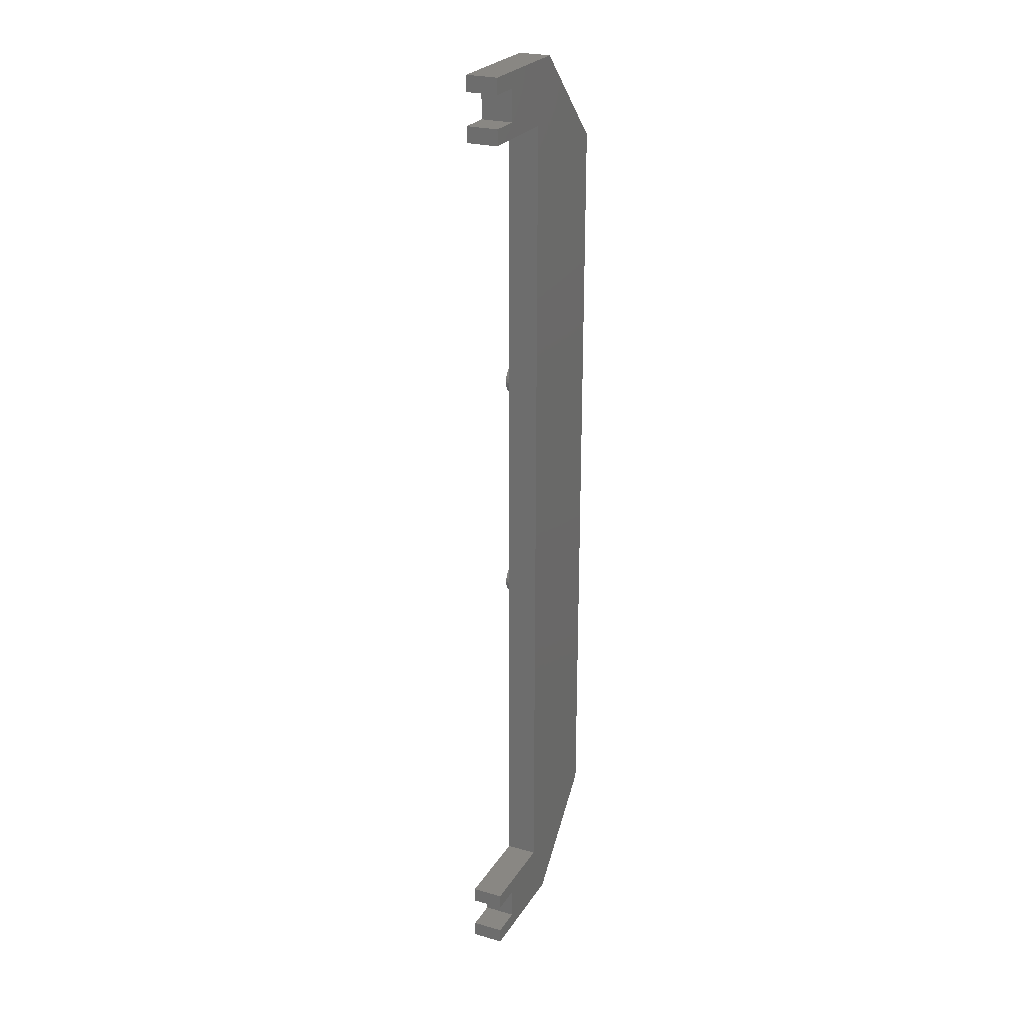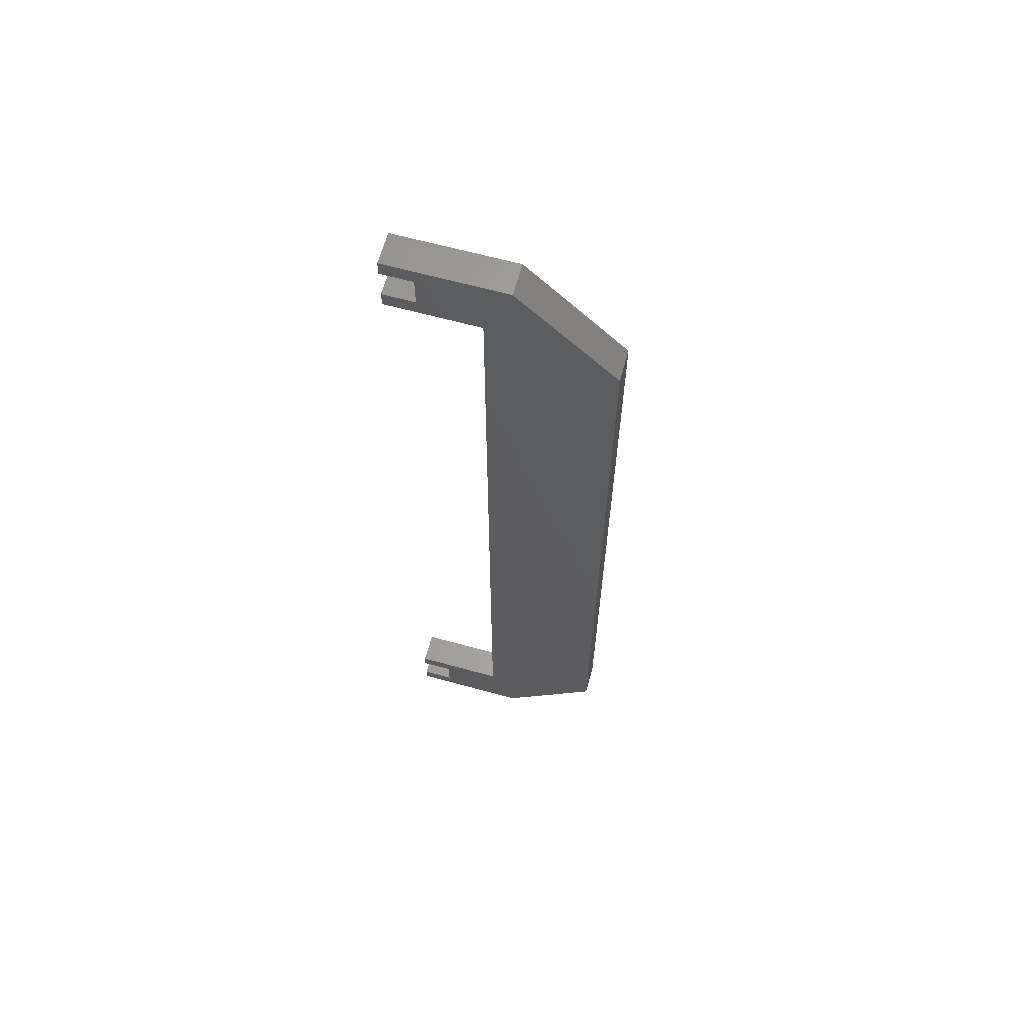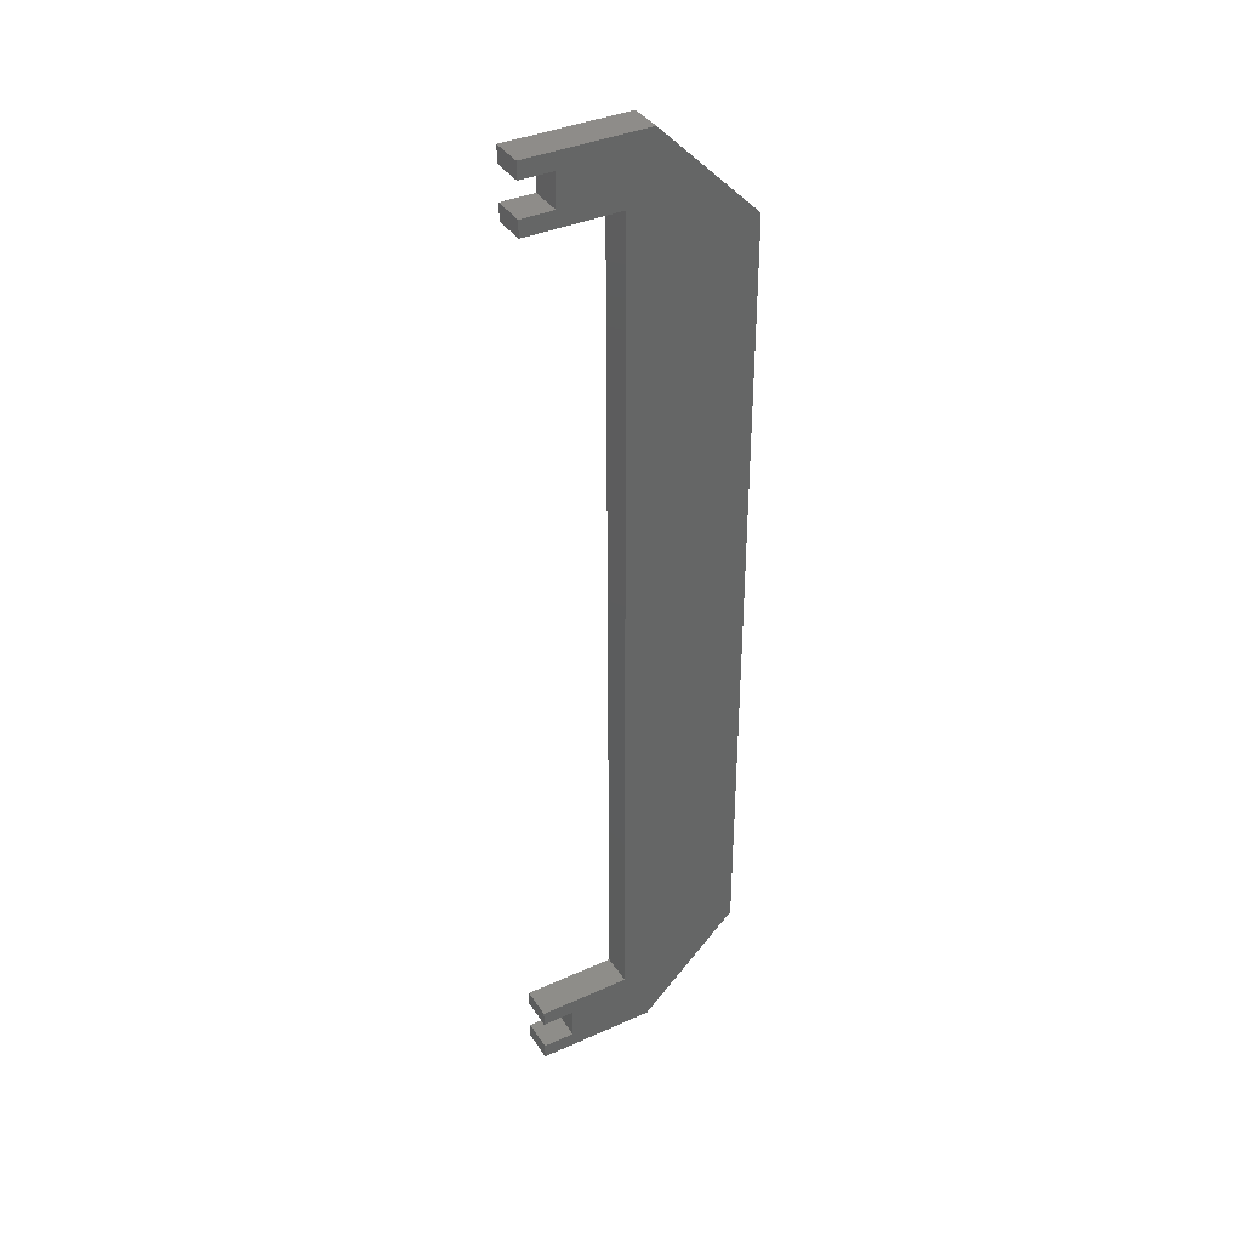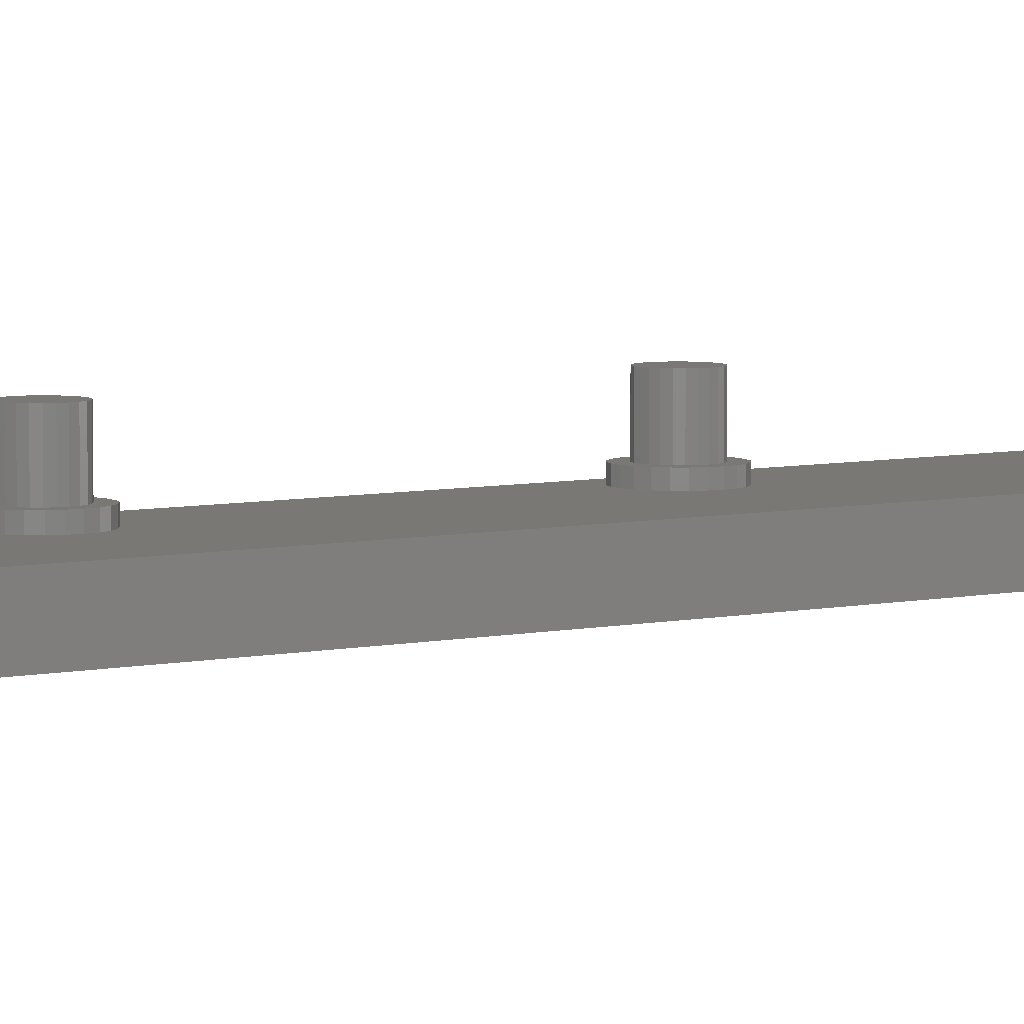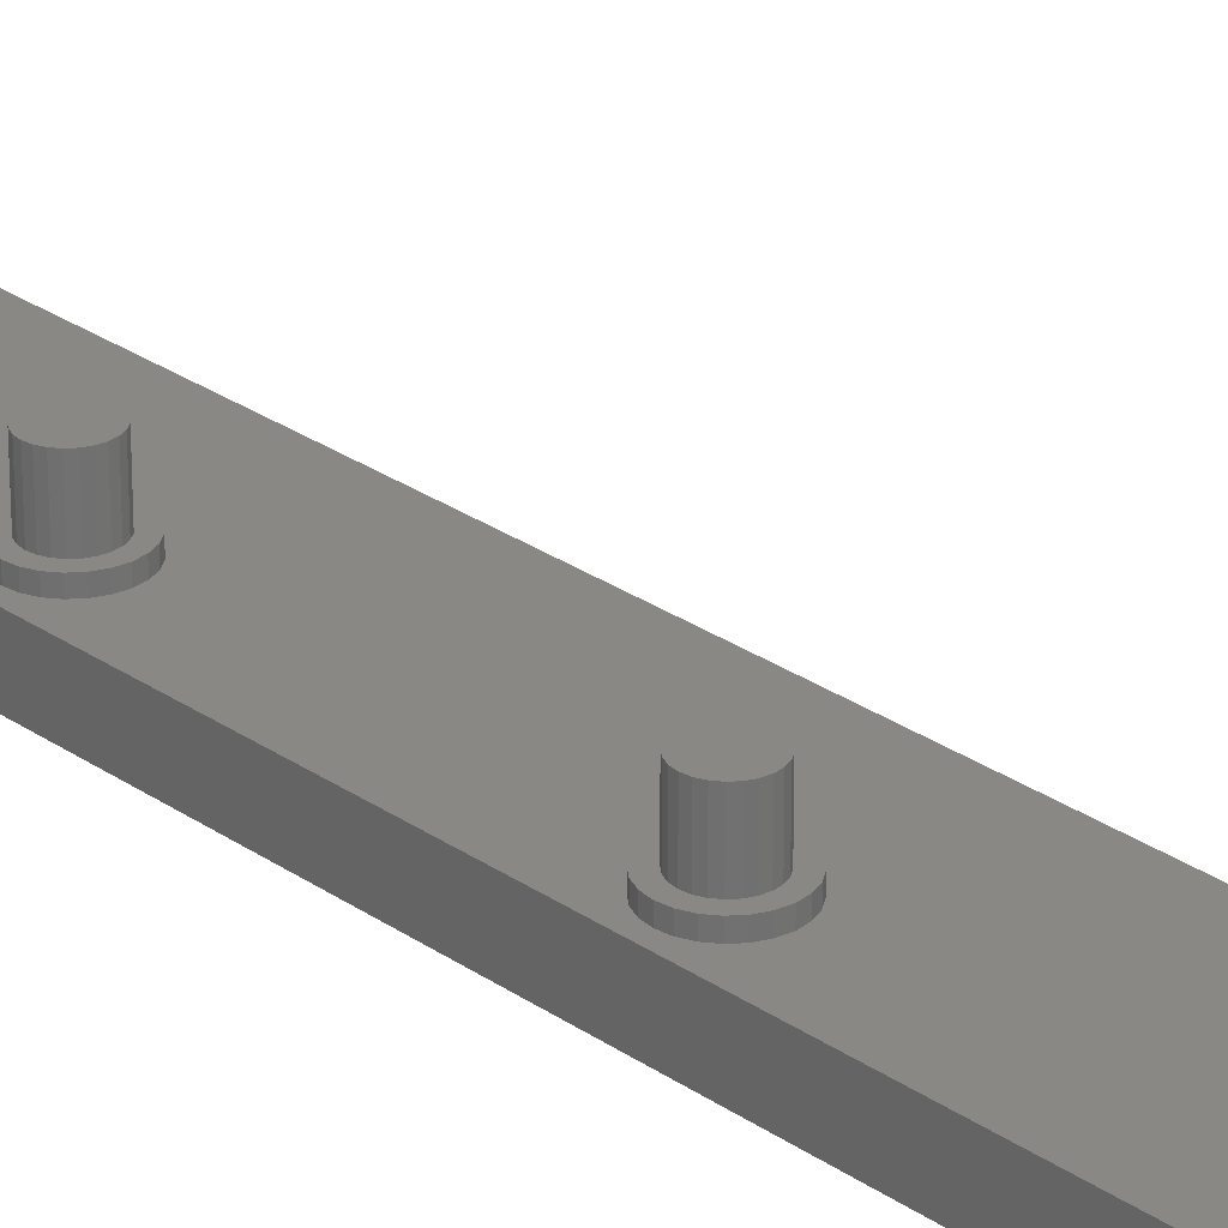
<metadata>
{"format":"stl","ext":"stl","renderer":"f3d","projection":"perspective","resolution":1024,"background":"white","views":[{"elev":25.0,"azim":115.0,"up":"+Y"},{"elev":64.2,"azim":-164.5,"up":"+Y"},{"elev":38.1,"azim":150.4,"up":"+Y"},{"elev":5.4,"azim":53.4,"up":"+Z"},{"elev":26.9,"azim":-42.8,"up":"+Z"}]}
</metadata>
<code>
# stl→obj: 228 verts, 540 faces
v 170 161.8 35.55
v 169.9 161.6 37.54
v 169.9 161.6 35.55
v 170 161.8 37.54
v 168.5 161.2 37.54
v 168.3 161.4 35.55
v 168.5 161.2 35.55
v 168.3 161.4 37.54
v 167.5 162.1 35.55
v 167.6 161.7 35.07
v 167.6 161.7 35.55
v 167.5 162.1 35.07
v 169.7 162.8 35.55
v 169.9 162.6 37.54
v 169.9 162.6 35.55
v 169.7 162.8 37.54
v 168.8 163 37.54
v 169 163.1 35.55
v 168.8 163 35.55
v 169 163.1 37.54
v 170.5 177.9 35.07
v 170.5 177.6 35.55
v 170.5 177.6 35.07
v 170.5 177.9 35.55
v 168.1 177.3 37.54
v 168.1 177.8 37.54
v 168 177.6 37.54
v 168.2 177.1 37.54
v 168.2 178.1 37.54
v 168.3 176.9 37.54
v 168.3 178.3 37.54
v 168.5 176.7 37.54
v 168.5 178.4 37.54
v 168.8 176.6 37.54
v 168.8 178.5 37.54
v 169 176.6 37.54
v 169 178.6 37.54
v 169.3 176.6 37.54
v 169.3 178.5 37.54
v 169.5 176.7 37.54
v 169.5 178.4 37.54
v 169.7 176.9 37.54
v 169.7 178.3 37.54
v 169.9 177.1 37.54
v 169.9 178.1 37.54
v 170 177.3 37.54
v 170 177.8 37.54
v 170 177.6 37.54
v 168 178.6 35.55
v 167.7 178.3 35.07
v 167.7 178.3 35.55
v 168 178.6 35.07
v 167.6 177.9 35.55
v 167.5 177.6 35.07
v 167.5 177.6 35.55
v 167.6 177.9 35.07
v 170.3 161.3 35.07
v 170.1 161 35.55
v 170.1 161 35.07
v 170.3 161.3 35.55
v 168.3 162.8 37.54
v 168.2 162.6 35.55
v 168.2 162.6 37.54
v 168.3 162.8 35.55
v 167.7 162.8 35.55
v 167.6 162.4 35.07
v 167.6 162.4 35.55
v 167.7 162.8 35.07
v 167.7 161.3 35.07
v 168 163.1 35.07
v 168 161 35.07
v 168.3 163.4 35.07
v 168.3 160.8 35.07
v 168.6 163.5 35.07
v 168.6 160.6 35.07
v 169 163.6 35.07
v 169 160.6 35.07
v 169.4 163.5 35.07
v 169.4 160.6 35.07
v 169.8 163.4 35.07
v 169.8 160.8 35.07
v 170.1 163.1 35.07
v 170.3 162.8 35.07
v 170.5 162.4 35.07
v 170.5 161.7 35.07
v 170.5 162.1 35.07
v 169.7 161.4 37.54
v 169.5 161.2 35.55
v 169.7 161.4 35.55
v 169.5 161.2 37.54
v 168 162.1 37.54
v 168.1 161.8 35.55
v 168.1 161.8 37.54
v 168 162.1 35.55
v 170 162.3 37.54
v 170 162.3 35.55
v 167.7 161.3 35.55
v 168 161 35.55
v 170 162.1 37.54
v 170 162.1 35.55
v 169.4 163.5 35.55
v 169.8 163.4 35.55
v 169.3 161.1 37.54
v 169 161.1 35.55
v 169.3 161.1 35.55
v 169 161.1 37.54
v 169 160.6 35.55
v 168.6 160.6 35.55
v 169.5 162.9 37.54
v 169.5 162.9 35.55
v 168.3 178.9 35.07
v 168.3 178.9 35.55
v 169.3 163 37.54
v 169.3 163 35.55
v 168.1 162.3 35.55
v 168.1 162.3 37.54
v 168.5 162.9 35.55
v 168.5 162.9 37.54
v 168 163.1 35.55
v 168.3 163.4 35.55
v 170.5 162.4 35.55
v 170.3 162.8 35.55
v 170.5 161.7 35.55
v 168.6 179 35.07
v 168.6 179 35.55
v 170.5 162.1 35.55
v 170.1 163.1 35.55
v 168.6 163.5 35.55
v 169 163.6 35.55
v 169.4 160.6 35.55
v 168.8 161.1 37.54
v 168.8 161.1 35.55
v 168.2 161.6 37.54
v 168.2 161.6 35.55
v 170.3 176.8 35.07
v 170.1 176.5 35.55
v 170.1 176.5 35.07
v 170.3 176.8 35.55
v 169.3 176.6 35.55
v 169.5 176.7 35.55
v 169.9 178.1 35.55
v 170 177.8 35.55
v 180.6 196.7 35.07
v 174.8 196.7 33.07
v 180.6 196.7 33.07
v 174.8 196.7 35.07
v 168.2 178.1 35.55
v 168.3 178.3 35.55
v 168.5 176.7 35.55
v 168.8 176.6 35.55
v 169.5 178.4 35.55
v 169.3 178.5 35.55
v 167.6 177.2 35.07
v 167.7 176.8 35.07
v 168 176.5 35.07
v 168.3 176.3 35.07
v 168.6 176.1 35.07
v 169 179.1 35.07
v 169 176.1 35.07
v 169.4 179 35.07
v 169.4 176.1 35.07
v 169.8 178.9 35.07
v 169.8 176.3 35.07
v 170.1 178.6 35.07
v 170.3 178.3 35.07
v 170.5 177.2 35.07
v 169.7 176.9 35.55
v 169 176.6 35.55
v 169.9 177.1 35.55
v 168 177.6 35.55
v 168.1 177.8 35.55
v 167.6 177.2 35.55
v 170.5 177.2 35.55
v 180.6 197.7 33.07
v 180.6 197.7 35.07
v 173.2 200.7 35.07
v 180.6 200.7 33.07
v 173.2 200.7 33.07
v 180.6 200.7 35.07
v 170 177.6 35.55
v 170 177.3 35.55
v 169.7 178.3 35.55
v 168.3 160.8 35.55
v 174.8 142.7 35.07
v 180.6 142.7 33.07
v 174.8 142.7 33.07
v 180.6 142.7 35.07
v 167 144.9 35.07
v 167 194.6 33.07
v 167 144.9 33.07
v 167 194.6 35.07
v 169.8 178.9 35.55
v 170.1 178.6 35.55
v 168.2 177.1 35.55
v 168.1 177.3 35.55
v 173.2 138.7 35.07
v 178.6 139.7 35.07
v 180.6 138.7 35.07
v 180.6 139.7 35.07
v 178.6 141.7 35.07
v 180.6 141.7 35.07
v 178.6 197.7 35.07
v 178.6 199.7 35.07
v 180.6 199.7 35.07
v 168.3 176.3 35.55
v 168 176.5 35.55
v 168.3 176.9 35.55
v 180.6 138.7 33.07
v 173.2 138.7 33.07
v 168.6 176.1 35.55
v 170.3 178.3 35.55
v 167.7 176.8 35.55
v 169 176.1 35.55
v 169.4 176.1 35.55
v 169.8 176.3 35.55
v 168.5 178.4 35.55
v 168.8 178.5 35.55
v 169 179.1 35.55
v 169 178.6 35.55
v 169.4 179 35.55
v 180.6 199.7 33.07
v 180.6 141.7 33.07
v 169.8 160.8 35.55
v 180.6 139.7 33.07
v 178.6 141.7 33.07
v 178.6 139.7 33.07
v 178.6 199.7 33.07
v 178.6 197.7 33.07
f 1 2 3
f 2 1 4
f 5 6 7
f 6 5 8
f 9 10 11
f 10 9 12
f 13 14 15
f 14 13 16
f 17 18 19
f 18 17 20
f 21 22 23
f 22 21 24
f 25 26 27
f 26 25 28
f 26 28 29
f 29 28 30
f 29 30 31
f 31 30 32
f 31 32 33
f 33 32 34
f 33 34 35
f 35 34 36
f 35 36 37
f 37 36 38
f 37 38 39
f 39 38 40
f 39 40 41
f 41 40 42
f 41 42 43
f 43 42 44
f 43 44 45
f 45 44 46
f 45 46 47
f 47 46 48
f 49 50 51
f 50 49 52
f 53 54 55
f 54 53 56
f 57 58 59
f 58 57 60
f 61 62 63
f 62 61 64
f 65 66 67
f 66 65 68
f 66 10 12
f 10 66 68
f 10 68 69
f 69 68 70
f 69 70 71
f 71 70 72
f 71 72 73
f 73 72 74
f 73 74 75
f 75 74 76
f 75 76 77
f 77 76 78
f 77 78 79
f 79 78 80
f 79 80 81
f 81 80 82
f 81 82 59
f 59 82 83
f 59 83 57
f 57 83 84
f 57 84 85
f 85 84 86
f 87 88 89
f 88 87 90
f 91 92 93
f 92 91 94
f 15 95 96
f 95 15 14
f 97 71 98
f 71 97 69
f 96 99 100
f 99 96 95
f 101 80 78
f 80 101 102
f 103 104 105
f 104 103 106
f 107 75 77
f 75 107 108
f 109 13 110
f 13 109 16
f 49 111 52
f 111 49 112
f 113 110 114
f 110 113 109
f 63 115 116
f 115 63 62
f 51 56 53
f 56 51 50
f 61 117 64
f 117 61 118
f 119 72 70
f 72 119 120
f 83 121 84
f 121 83 122
f 85 60 57
f 60 85 123
f 112 124 111
f 124 112 125
f 86 123 85
f 123 86 126
f 82 122 83
f 122 82 127
f 120 74 72
f 74 120 128
f 128 76 74
f 76 128 129
f 102 82 80
f 82 102 127
f 130 77 79
f 77 130 107
f 131 7 132
f 7 131 5
f 93 116 91
f 116 93 133
f 116 133 63
f 63 133 8
f 63 8 61
f 61 8 5
f 61 5 118
f 118 5 131
f 118 131 17
f 17 131 106
f 17 106 20
f 20 106 103
f 20 103 113
f 113 103 90
f 113 90 109
f 109 90 87
f 109 87 16
f 16 87 2
f 16 2 14
f 14 2 4
f 14 4 95
f 95 4 99
f 133 6 8
f 6 133 134
f 135 136 137
f 136 135 138
f 40 139 140
f 139 40 38
f 141 47 142
f 47 141 45
f 143 144 145
f 144 143 146
f 31 147 29
f 147 31 148
f 34 149 150
f 149 34 32
f 39 151 152
f 151 39 41
f 56 153 54
f 153 56 50
f 153 50 154
f 154 50 52
f 154 52 155
f 155 52 111
f 155 111 156
f 156 111 124
f 156 124 157
f 157 124 158
f 157 158 159
f 159 158 160
f 159 160 161
f 161 160 162
f 161 162 163
f 163 162 164
f 163 164 137
f 137 164 165
f 137 165 135
f 135 165 21
f 135 21 166
f 166 21 23
f 42 140 167
f 140 42 40
f 38 168 139
f 168 38 36
f 169 42 167
f 42 169 44
f 26 170 27
f 170 26 171
f 55 153 172
f 153 55 54
f 166 138 135
f 138 166 173
f 93 134 133
f 134 93 92
f 119 68 65
f 68 119 70
f 11 69 97
f 69 11 10
f 100 4 1
f 4 100 99
f 174 143 145
f 143 174 175
f 67 12 9
f 12 67 66
f 176 177 178
f 177 176 179
f 180 46 181
f 46 180 48
f 182 45 141
f 45 182 43
f 84 126 86
f 126 84 121
f 108 73 75
f 73 108 183
f 184 185 186
f 185 184 187
f 188 189 190
f 189 188 191
f 106 132 104
f 132 106 131
f 192 164 162
f 164 192 193
f 25 194 28
f 194 25 195
f 196 197 184
f 197 196 198
f 197 198 199
f 184 200 187
f 200 184 197
f 187 200 201
f 143 202 146
f 202 143 175
f 188 10 12
f 10 188 196
f 10 196 69
f 69 196 71
f 71 196 73
f 73 196 75
f 75 196 77
f 77 196 79
f 79 196 81
f 81 196 59
f 59 196 57
f 57 196 85
f 85 196 86
f 86 196 23
f 23 196 176
f 176 196 146
f 176 146 203
f 176 203 179
f 146 196 184
f 203 146 202
f 179 203 204
f 191 56 176
f 56 191 54
f 54 191 188
f 54 188 12
f 176 56 50
f 176 50 52
f 176 52 111
f 176 111 124
f 176 124 158
f 176 158 160
f 176 160 162
f 176 162 164
f 176 164 165
f 176 165 21
f 176 21 23
f 66 54 12
f 54 66 153
f 153 66 68
f 153 68 154
f 154 68 155
f 155 68 70
f 155 70 72
f 155 72 156
f 156 72 74
f 156 74 157
f 157 74 76
f 157 76 159
f 159 76 78
f 159 78 161
f 161 78 80
f 161 80 163
f 163 80 82
f 163 82 137
f 137 82 135
f 135 82 83
f 135 83 84
f 135 84 166
f 166 84 86
f 166 86 23
f 205 155 156
f 155 205 206
f 28 207 30
f 207 28 194
f 208 196 209
f 196 208 198
f 23 173 166
f 173 23 22
f 210 156 157
f 156 210 205
f 164 211 165
f 211 164 193
f 172 53 55
f 53 172 212
f 53 212 51
f 51 212 206
f 51 206 49
f 49 206 170
f 170 206 195
f 195 206 205
f 195 205 194
f 194 205 207
f 207 205 210
f 207 210 149
f 149 210 150
f 150 210 213
f 150 213 168
f 168 213 214
f 168 214 139
f 139 214 140
f 140 214 215
f 140 215 167
f 167 215 169
f 169 215 136
f 169 136 181
f 181 136 180
f 49 171 112
f 171 49 170
f 112 171 147
f 112 147 148
f 112 148 125
f 125 148 216
f 125 216 217
f 125 217 218
f 218 217 219
f 218 219 152
f 218 152 220
f 220 152 151
f 220 151 192
f 192 151 182
f 192 182 141
f 192 141 193
f 193 141 142
f 193 142 180
f 193 180 136
f 193 136 138
f 193 138 211
f 211 138 173
f 211 173 24
f 24 173 22
f 218 160 158
f 160 218 220
f 177 204 221
f 204 177 179
f 36 150 168
f 150 36 34
f 185 201 222
f 201 185 187
f 37 152 219
f 152 37 39
f 165 24 21
f 24 165 211
f 11 67 9
f 67 11 97
f 67 97 65
f 65 97 98
f 65 98 119
f 119 98 94
f 94 98 92
f 92 98 183
f 92 183 134
f 134 183 6
f 6 183 108
f 6 108 7
f 7 108 132
f 132 108 107
f 132 107 104
f 104 107 130
f 104 130 105
f 105 130 88
f 88 130 223
f 88 223 89
f 89 223 3
f 3 223 58
f 3 58 1
f 1 58 100
f 119 115 120
f 115 119 94
f 120 115 62
f 120 62 64
f 120 64 128
f 128 64 117
f 128 117 19
f 128 19 129
f 129 19 18
f 129 18 114
f 129 114 101
f 101 114 110
f 101 110 102
f 102 110 13
f 102 13 15
f 102 15 127
f 127 15 96
f 127 96 100
f 127 100 58
f 127 58 60
f 127 60 122
f 122 60 123
f 122 123 121
f 121 123 126
f 215 161 163
f 161 215 214
f 20 114 18
f 114 20 113
f 32 207 149
f 207 32 30
f 116 94 91
f 94 116 115
f 27 195 25
f 195 27 170
f 181 44 169
f 44 181 46
f 136 163 137
f 163 136 215
f 171 195 170
f 195 171 147
f 195 147 194
f 194 147 148
f 194 148 207
f 207 148 216
f 207 216 149
f 149 216 217
f 149 217 150
f 150 217 219
f 150 219 168
f 168 219 152
f 168 152 139
f 139 152 151
f 139 151 140
f 140 151 182
f 140 182 167
f 167 182 141
f 167 141 169
f 169 141 142
f 169 142 181
f 181 142 180
f 183 71 73
f 71 183 98
f 214 159 161
f 159 214 213
f 223 79 81
f 79 223 130
f 41 182 151
f 182 41 43
f 220 162 160
f 162 220 192
f 212 155 206
f 155 212 154
f 29 171 26
f 171 29 147
f 115 92 94
f 92 115 62
f 92 62 134
f 134 62 64
f 134 64 6
f 6 64 117
f 6 117 7
f 7 117 19
f 7 19 132
f 132 19 18
f 132 18 104
f 104 18 114
f 104 114 105
f 105 114 110
f 105 110 88
f 88 110 13
f 88 13 89
f 89 13 15
f 89 15 3
f 3 15 96
f 3 96 1
f 1 96 100
f 129 78 76
f 78 129 101
f 31 216 148
f 216 31 33
f 224 198 208
f 198 224 199
f 191 178 189
f 178 191 176
f 118 19 117
f 19 118 17
f 58 81 59
f 81 58 223
f 90 105 88
f 105 90 103
f 3 87 89
f 87 3 2
f 125 158 124
f 158 125 218
f 196 190 209
f 190 196 188
f 172 154 212
f 154 172 153
f 33 217 216
f 217 33 35
f 213 157 159
f 157 213 210
f 142 48 180
f 48 142 47
f 35 219 217
f 219 35 37
f 201 225 222
f 225 201 200
f 225 197 226
f 197 225 200
f 204 227 221
f 227 204 203
f 228 175 174
f 175 228 202
f 227 202 228
f 202 227 203
f 178 227 144
f 227 178 177
f 227 177 221
f 144 228 145
f 228 144 227
f 145 228 174
f 185 225 186
f 225 185 222
f 189 209 190
f 209 189 178
f 209 178 186
f 209 186 226
f 209 226 208
f 186 178 144
f 226 186 225
f 208 226 224
f 197 224 226
f 224 197 199
f 144 184 186
f 184 144 146

</code>
